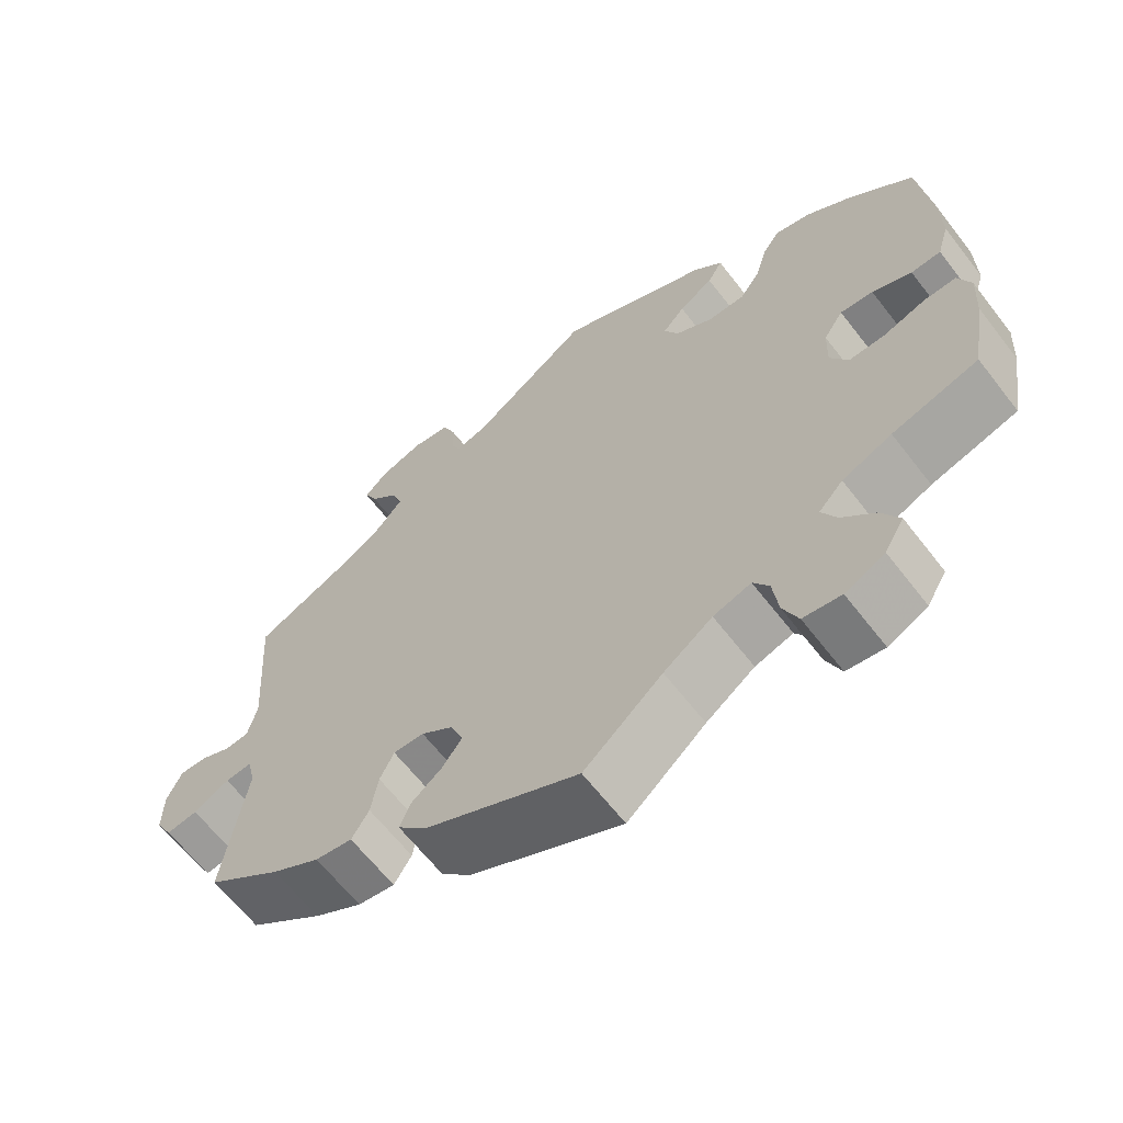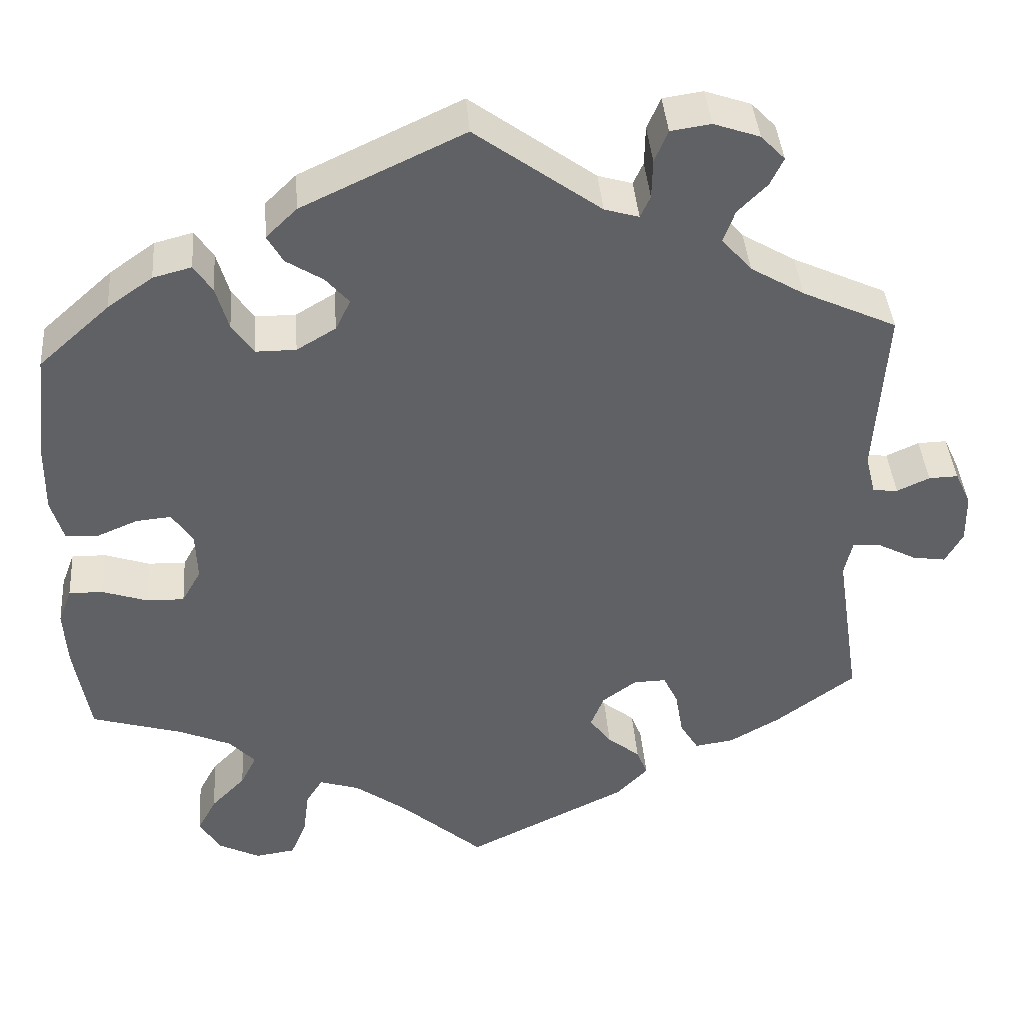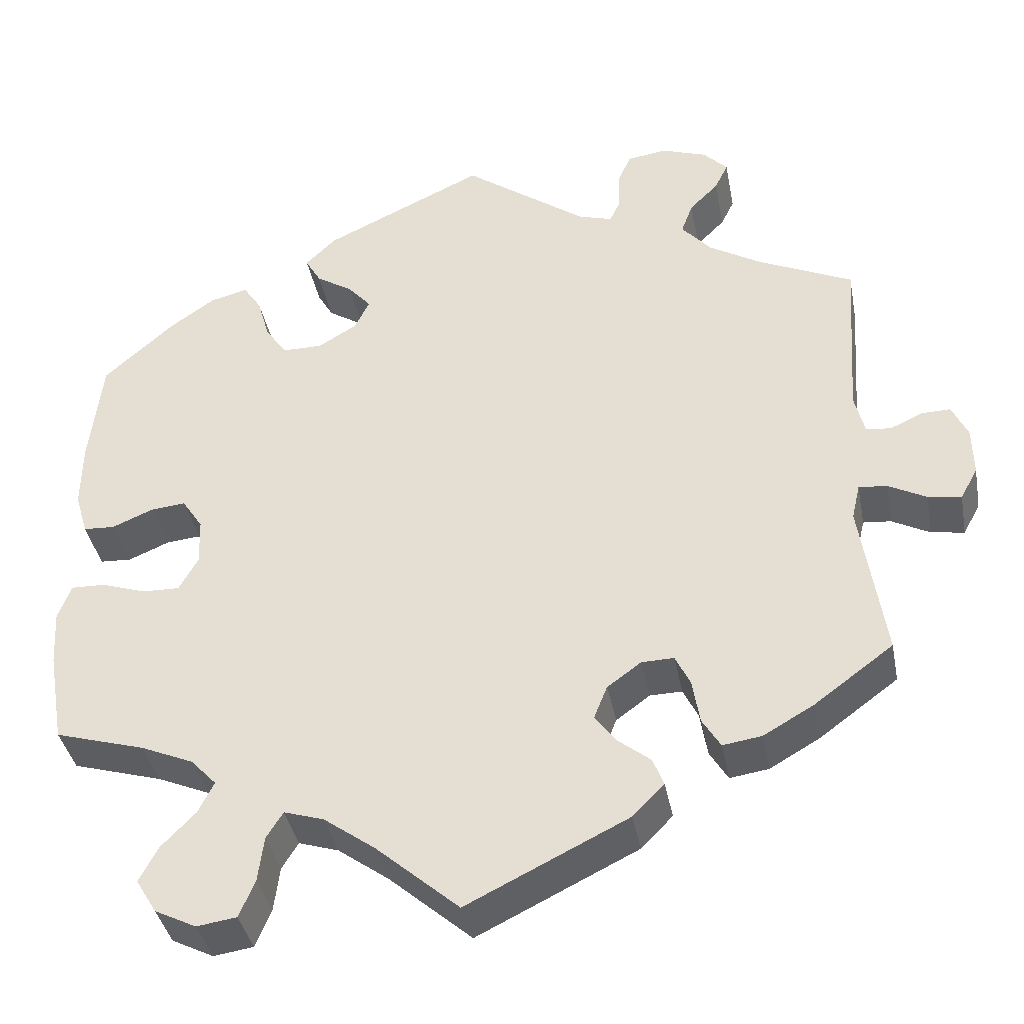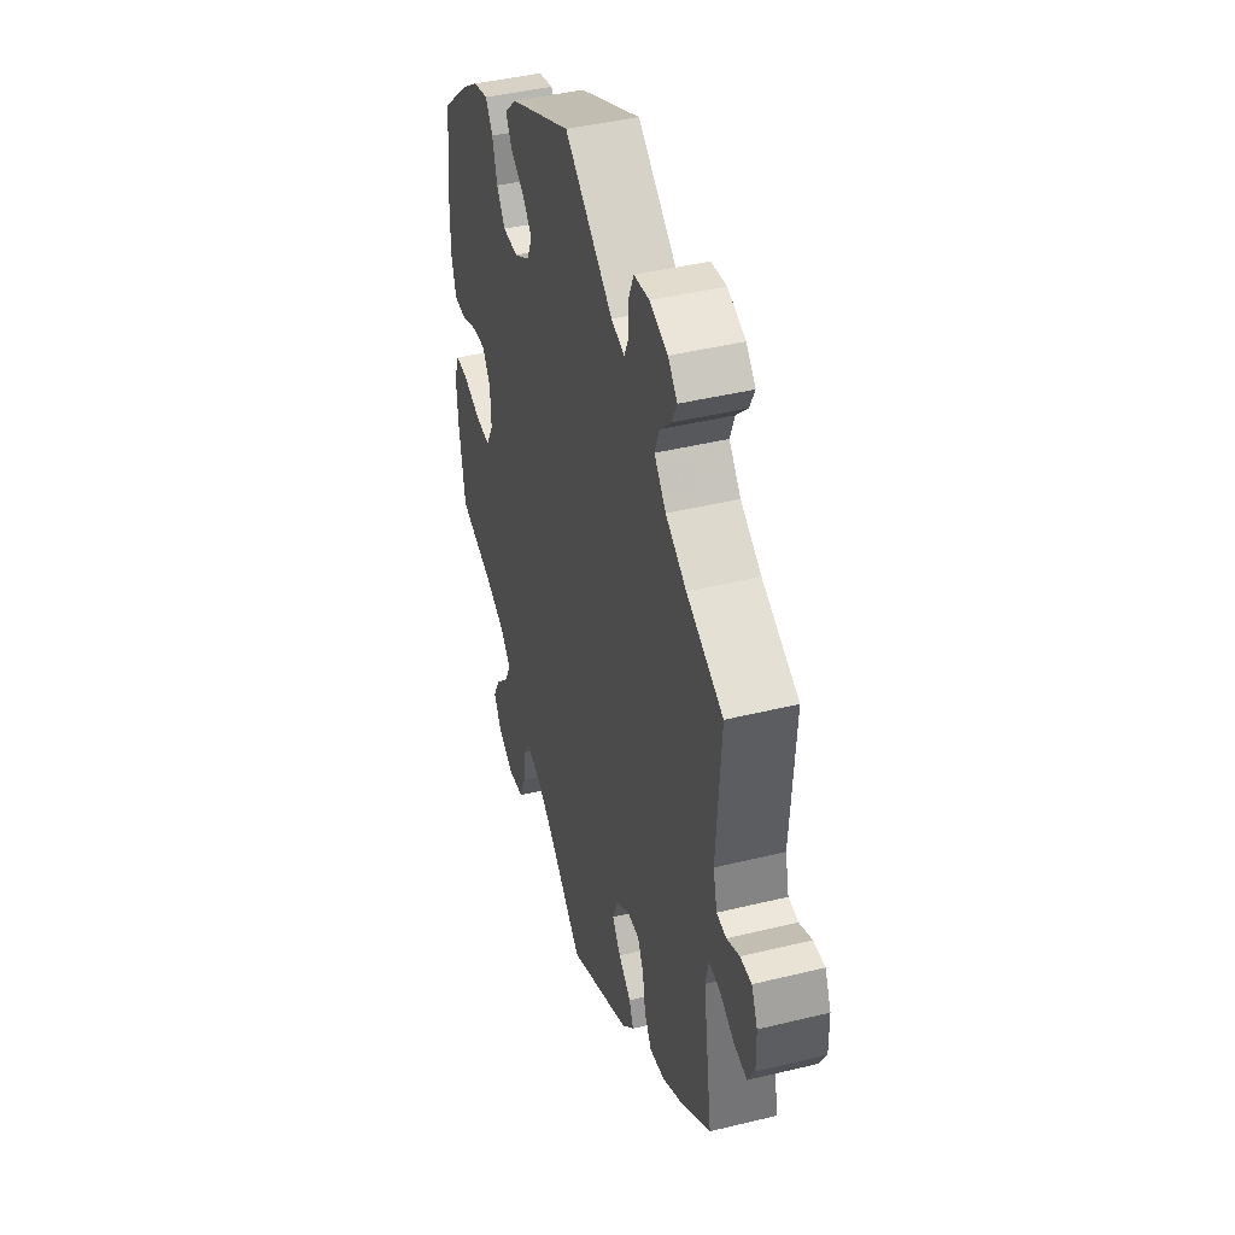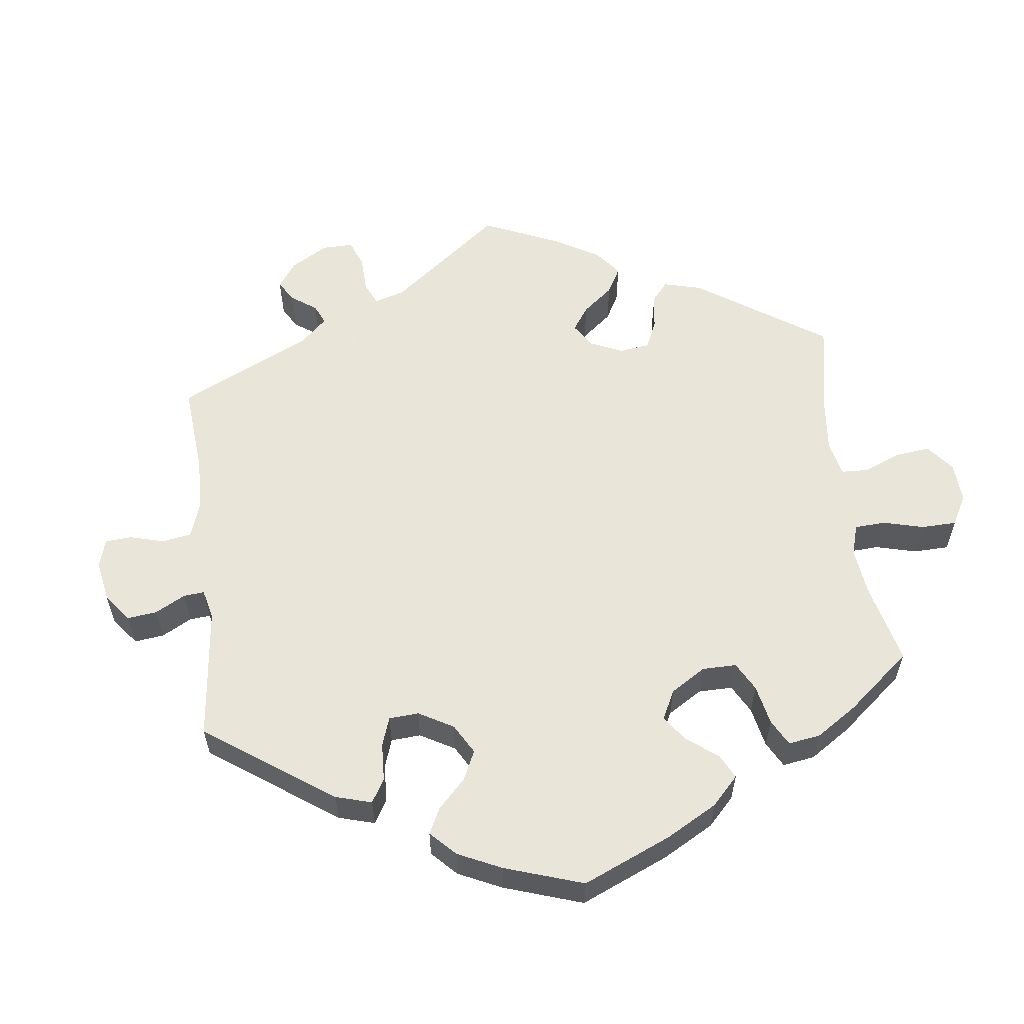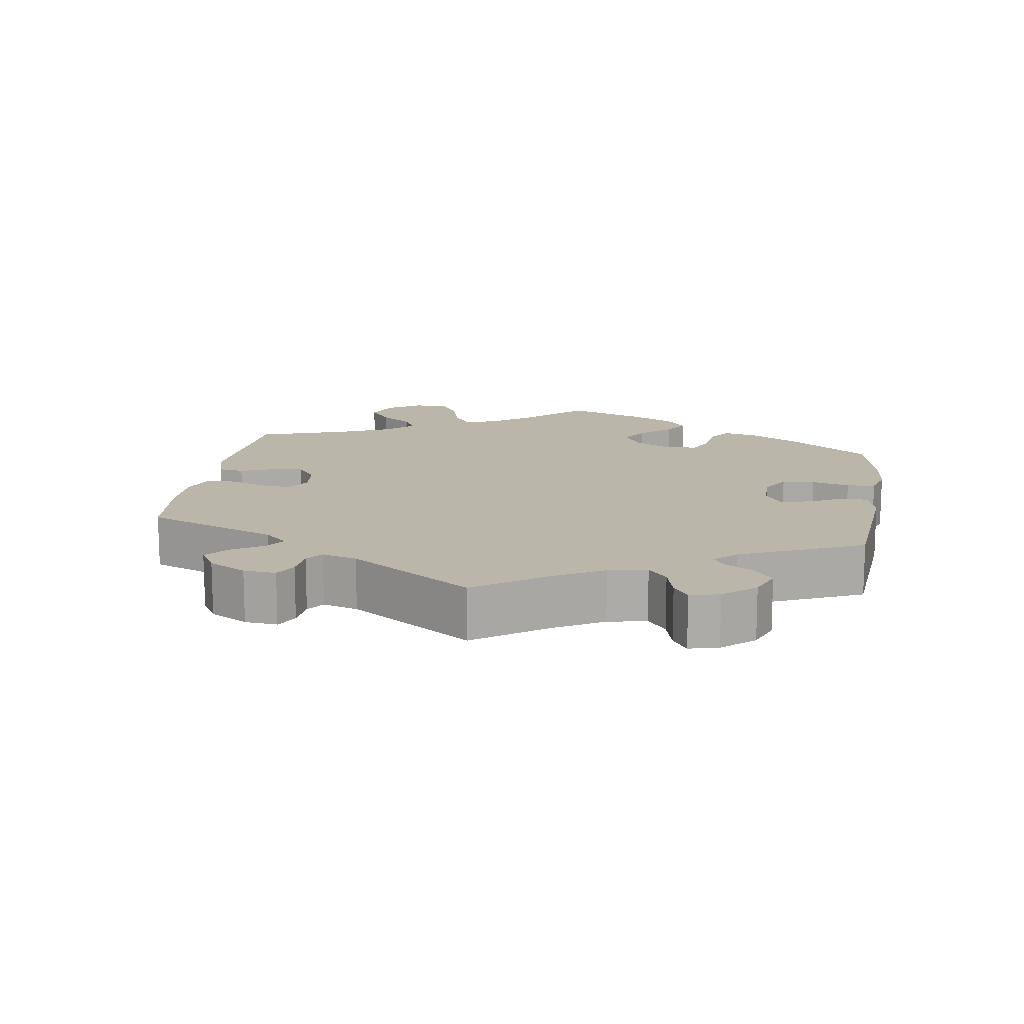
<metadata>
{"format":"obj","ext":"obj","renderer":"f3d","projection":"perspective","resolution":1024,"background":"white","views":[{"elev":-64.0,"azim":37.7,"up":"+Z"},{"elev":40.2,"azim":175.6,"up":"+Z"},{"elev":-38.5,"azim":-169.3,"up":"+Z"},{"elev":42.8,"azim":-106.2,"up":"+Z"},{"elev":57.7,"azim":53.1,"up":"+Y"},{"elev":14.1,"azim":-51.2,"up":"+Y"}]}
</metadata>
<code>
v 0.515 0.07 0.157
v 0.516 0.07 0.077
v 0.501 0.07 0.026
v 0.463 0.07 0.024
v 0.413 0.07 0.045
v 0.371 0.07 0.049
v 0.346 0.07 0.011
v 0.344 0.07 -0.046
v 0.367 0.07 -0.087
v 0.412 0.07 -0.086
v 0.466 0.07 -0.068
v 0.507 0.07 -0.067
v 0.523 0.07 -0.109
v 0.519 0.07 -0.177
v 0.5 0.07 -0.289
v 0.391 0.07 -0.321
v 0.328 0.07 -0.348
v 0.297 0.07 -0.381
v 0.316 0.07 -0.419
v 0.357 0.07 -0.461
v 0.38 0.07 -0.504
v 0.355 0.07 -0.545
v 0.305 0.07 -0.57
v 0.257 0.07 -0.563
v 0.238 0.07 -0.518
v 0.231 0.07 -0.463
v 0.211 0.07 -0.431
v 0.163 0.07 -0.446
v 0.101 0.07 -0.491
v 0.001 0.07 -0.578
v -0.193 0.07 -0.483
v -0.231 0.07 -0.444
v -0.218 0.07 -0.411
v -0.179 0.07 -0.38
v -0.153 0.07 -0.345
v -0.169 0.07 -0.305
v -0.21 0.07 -0.275
v -0.249 0.07 -0.274
v -0.267 0.07 -0.311
v -0.276 0.07 -0.365
v -0.298 0.07 -0.401
v -0.345 0.07 -0.394
v -0.406 0.07 -0.359
v -0.501 0.07 -0.289
v -0.472 0.07 -0.096
v -0.482 0.07 -0.053
v -0.516 0.07 -0.056
v -0.562 0.07 -0.08
v -0.602 0.07 -0.086
v -0.623 0.07 -0.048
v -0.622 0.07 0.011
v -0.603 0.07 0.052
v -0.568 0.07 0.051
v -0.529 0.07 0.033
v -0.499 0.07 0.036
v -0.487 0.07 0.085
v -0.501 0.07 0.289
v -0.388 0.07 0.341
v -0.324 0.07 0.379
v -0.288 0.07 0.42
v -0.302 0.07 0.458
v -0.337 0.07 0.493
v -0.353 0.07 0.526
v -0.324 0.07 0.556
v -0.269 0.07 0.575
v -0.221 0.07 0.568
v -0.205 0.07 0.53
v -0.204 0.07 0.483
v -0.192 0.07 0.457
v -0.151 0.07 0.469
v -0.001 0.07 0.578
v 0.193 0.07 0.487
v 0.23 0.07 0.451
v 0.211 0.07 0.418
v 0.167 0.07 0.39
v 0.139 0.07 0.358
v 0.157 0.07 0.321
v 0.204 0.07 0.293
v 0.252 0.07 0.293
v 0.278 0.07 0.33
v 0.293 0.07 0.382
v 0.315 0.07 0.415
v 0.361 0.07 0.403
v 0.415 0.07 0.365
v 0.5 0.07 0.289
v 0.515 0 0.157
v 0.516 0 0.077
v 0.501 0 0.026
v 0.463 0 0.024
v 0.413 0 0.045
v 0.371 0 0.049
v 0.346 0 0.011
v 0.344 0 -0.046
v 0.367 0 -0.087
v 0.412 0 -0.086
v 0.466 0 -0.068
v 0.507 0 -0.067
v 0.523 0 -0.109
v 0.519 0 -0.177
v 0.5 0 -0.289
v 0.391 0 -0.321
v 0.328 0 -0.348
v 0.297 0 -0.381
v 0.316 0 -0.419
v 0.357 0 -0.461
v 0.38 0 -0.504
v 0.355 0 -0.545
v 0.305 0 -0.57
v 0.257 0 -0.563
v 0.238 0 -0.518
v 0.231 0 -0.463
v 0.211 0 -0.431
v 0.163 0 -0.446
v 0.101 0 -0.491
v 0.001 0 -0.578
v -0.193 0 -0.483
v -0.231 0 -0.444
v -0.218 0 -0.411
v -0.179 0 -0.38
v -0.153 0 -0.345
v -0.169 0 -0.305
v -0.21 0 -0.275
v -0.249 0 -0.274
v -0.267 0 -0.311
v -0.276 0 -0.365
v -0.298 0 -0.401
v -0.345 0 -0.394
v -0.406 0 -0.359
v -0.501 0 -0.289
v -0.472 0 -0.096
v -0.482 0 -0.053
v -0.516 0 -0.056
v -0.562 0 -0.08
v -0.602 0 -0.086
v -0.623 0 -0.048
v -0.622 0 0.011
v -0.603 0 0.052
v -0.568 0 0.051
v -0.529 0 0.033
v -0.499 0 0.036
v -0.487 0 0.085
v -0.501 0 0.289
v -0.388 0 0.341
v -0.324 0 0.379
v -0.288 0 0.42
v -0.302 0 0.458
v -0.337 0 0.493
v -0.353 0 0.526
v -0.324 0 0.556
v -0.269 0 0.575
v -0.221 0 0.568
v -0.205 0 0.53
v -0.204 0 0.483
v -0.192 0 0.457
v -0.151 0 0.469
v -0.001 0 0.578
v 0.193 0 0.487
v 0.23 0 0.451
v 0.211 0 0.418
v 0.167 0 0.39
v 0.139 0 0.358
v 0.157 0 0.321
v 0.204 0 0.293
v 0.252 0 0.293
v 0.278 0 0.33
v 0.293 0 0.382
v 0.315 0 0.415
v 0.361 0 0.403
v 0.415 0 0.365
v 0.5 0 0.289
f 80 81 82 83
f 79 80 83 84
f 72 73 74 75
f 70 71 72 75
f 69 70 75 76
f 65 66 67 68
f 65 68 69
f 64 65 69
f 61 62 63 64
f 60 61 64 69
f 59 60 69 76
f 56 57 58
f 55 56 58 59
f 51 52 53 54
f 51 54 55
f 50 51 55
f 47 48 49 50
f 46 47 50 55
f 45 46 55 59
f 39 40 41 42
f 38 39 42 43
f 31 32 33 34
f 29 30 31 34
f 28 29 34 35
f 27 28 35 36
f 23 24 25 26
f 23 26 27
f 22 23 27
f 19 20 21 22
f 18 19 22 27
f 17 18 27 36
f 13 14 15 16
f 10 11 12 13
f 9 10 13 16
f 8 9 16 17
f 2 3 4 5
f 2 5 6
f 1 2 6
f 79 84 85 1
f 45 59 76 77
f 45 77 78
f 38 43 44 45
f 37 38 45 78
f 7 8 17 36
f 6 7 36 37
f 37 78 79
f 1 6 37 79
f 168 167 166 165
f 169 168 165 164
f 160 159 158 157
f 160 157 156 155
f 161 160 155 154
f 153 152 151 150
f 154 153 150
f 154 150 149
f 149 148 147 146
f 154 149 146 145
f 161 154 145 144
f 143 142 141
f 144 143 141 140
f 139 138 137 136
f 140 139 136
f 140 136 135
f 135 134 133 132
f 140 135 132 131
f 144 140 131 130
f 127 126 125 124
f 128 127 124 123
f 119 118 117 116
f 119 116 115 114
f 120 119 114 113
f 121 120 113 112
f 111 110 109 108
f 112 111 108
f 112 108 107
f 107 106 105 104
f 112 107 104 103
f 121 112 103 102
f 101 100 99 98
f 98 97 96 95
f 101 98 95 94
f 102 101 94 93
f 90 89 88 87
f 91 90 87
f 91 87 86
f 86 170 169 164
f 162 161 144 130
f 163 162 130
f 130 129 128 123
f 163 130 123 122
f 121 102 93 92
f 122 121 92 91
f 164 163 122
f 164 122 91 86
f 1 86 87 2
f 2 87 88 3
f 3 88 89 4
f 4 89 90 5
f 5 90 91 6
f 6 91 92 7
f 7 92 93 8
f 8 93 94 9
f 9 94 95 10
f 10 95 96 11
f 11 96 97 12
f 12 97 98 13
f 13 98 99 14
f 14 99 100 15
f 15 100 101 16
f 16 101 102 17
f 17 102 103 18
f 18 103 104 19
f 19 104 105 20
f 20 105 106 21
f 21 106 107 22
f 22 107 108 23
f 23 108 109 24
f 24 109 110 25
f 25 110 111 26
f 26 111 112 27
f 27 112 113 28
f 28 113 114 29
f 29 114 115 30
f 30 115 116 31
f 31 116 117 32
f 32 117 118 33
f 33 118 119 34
f 34 119 120 35
f 35 120 121 36
f 36 121 122 37
f 37 122 123 38
f 38 123 124 39
f 39 124 125 40
f 40 125 126 41
f 41 126 127 42
f 42 127 128 43
f 43 128 129 44
f 44 129 130 45
f 45 130 131 46
f 46 131 132 47
f 47 132 133 48
f 48 133 134 49
f 49 134 135 50
f 50 135 136 51
f 51 136 137 52
f 52 137 138 53
f 53 138 139 54
f 54 139 140 55
f 55 140 141 56
f 56 141 142 57
f 57 142 143 58
f 58 143 144 59
f 59 144 145 60
f 60 145 146 61
f 61 146 147 62
f 62 147 148 63
f 63 148 149 64
f 64 149 150 65
f 65 150 151 66
f 66 151 152 67
f 67 152 153 68
f 68 153 154 69
f 69 154 155 70
f 70 155 156 71
f 71 156 157 72
f 72 157 158 73
f 73 158 159 74
f 74 159 160 75
f 75 160 161 76
f 76 161 162 77
f 77 162 163 78
f 78 163 164 79
f 79 164 165 80
f 80 165 166 81
f 81 166 167 82
f 82 167 168 83
f 83 168 169 84
f 84 169 170 85
f 85 170 86 1

</code>
